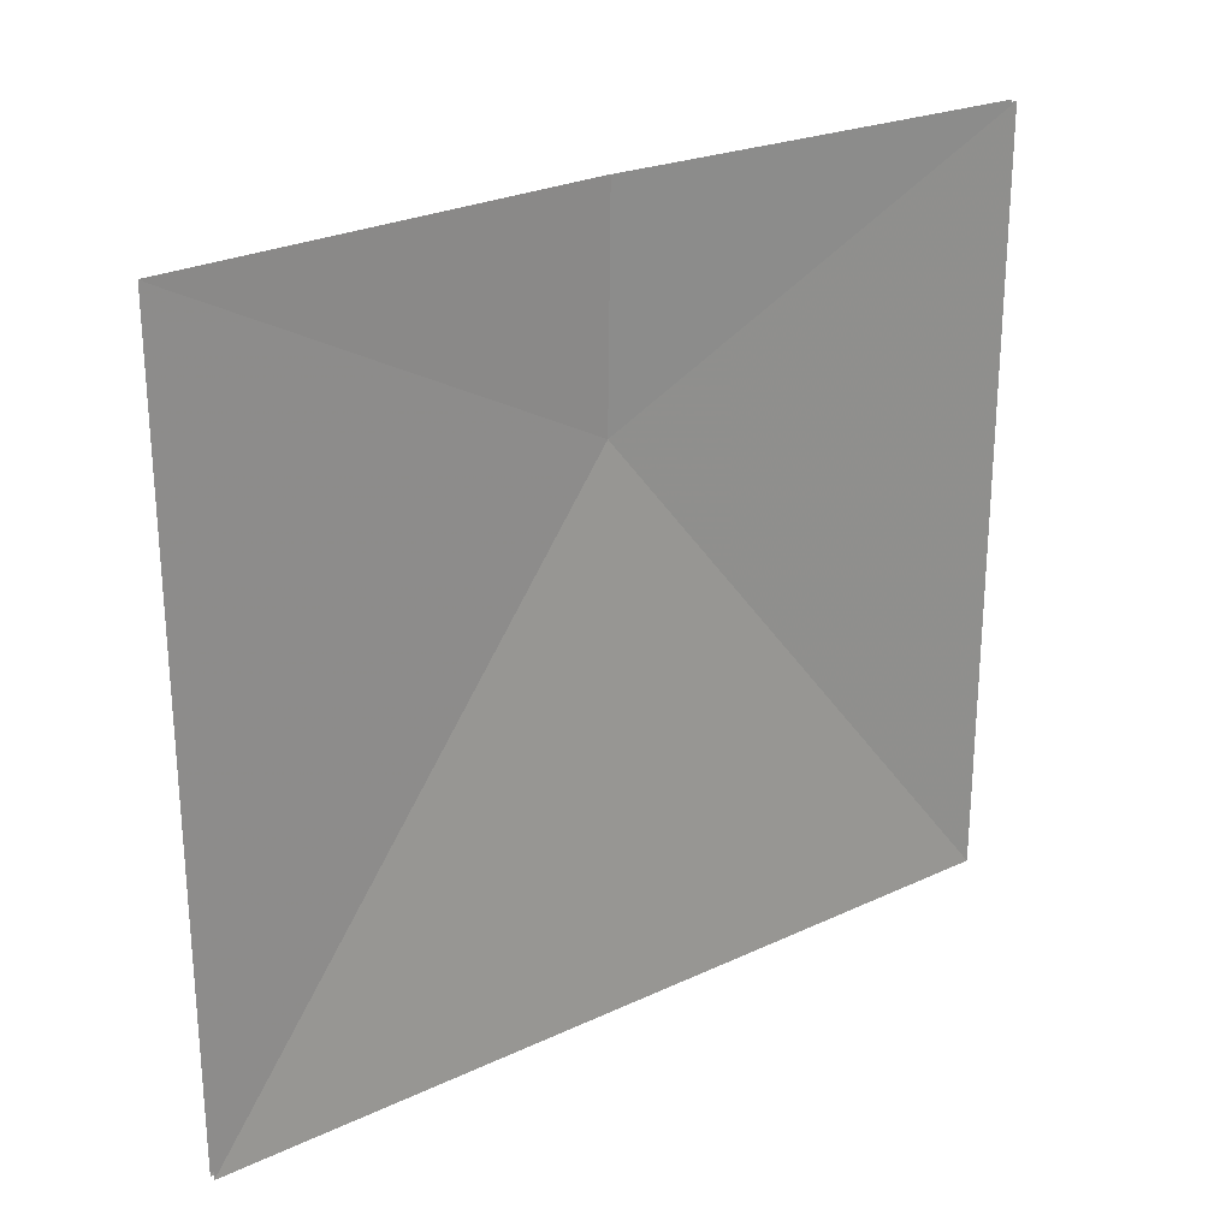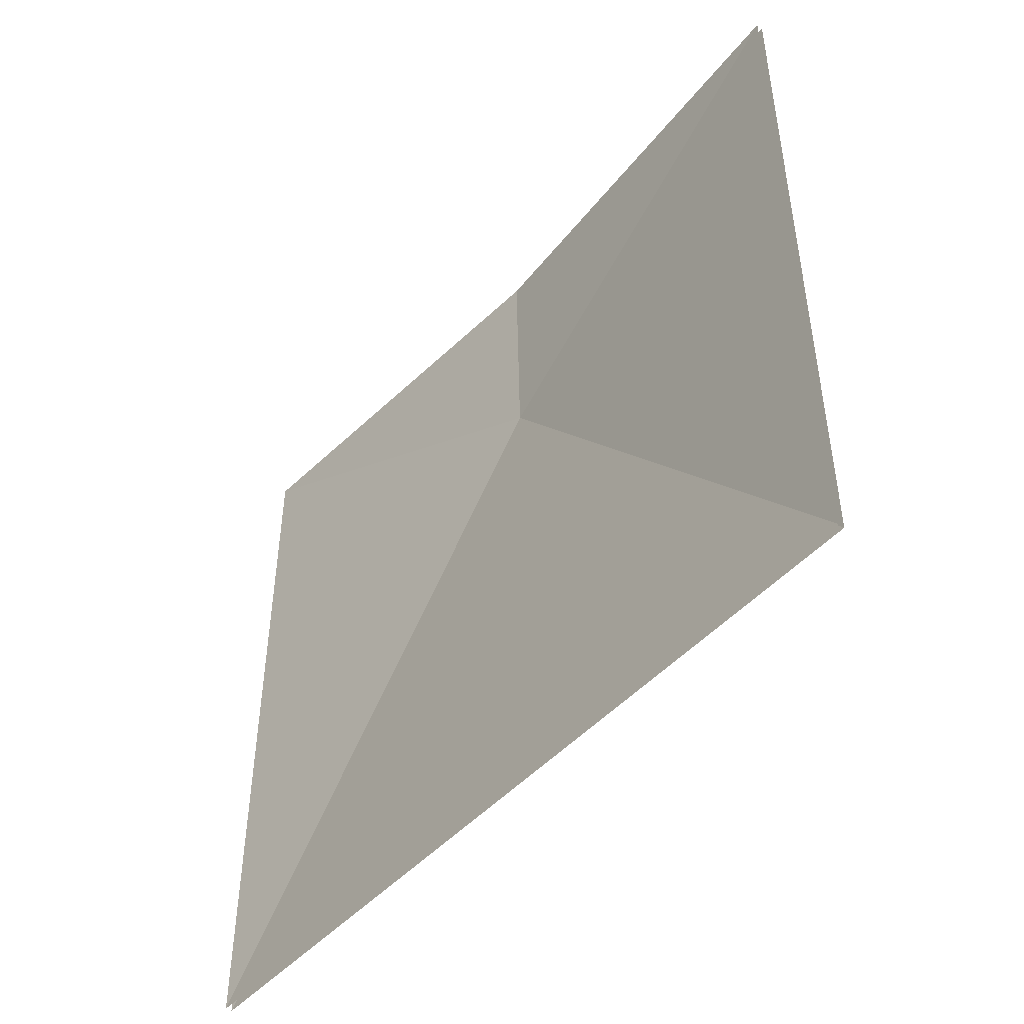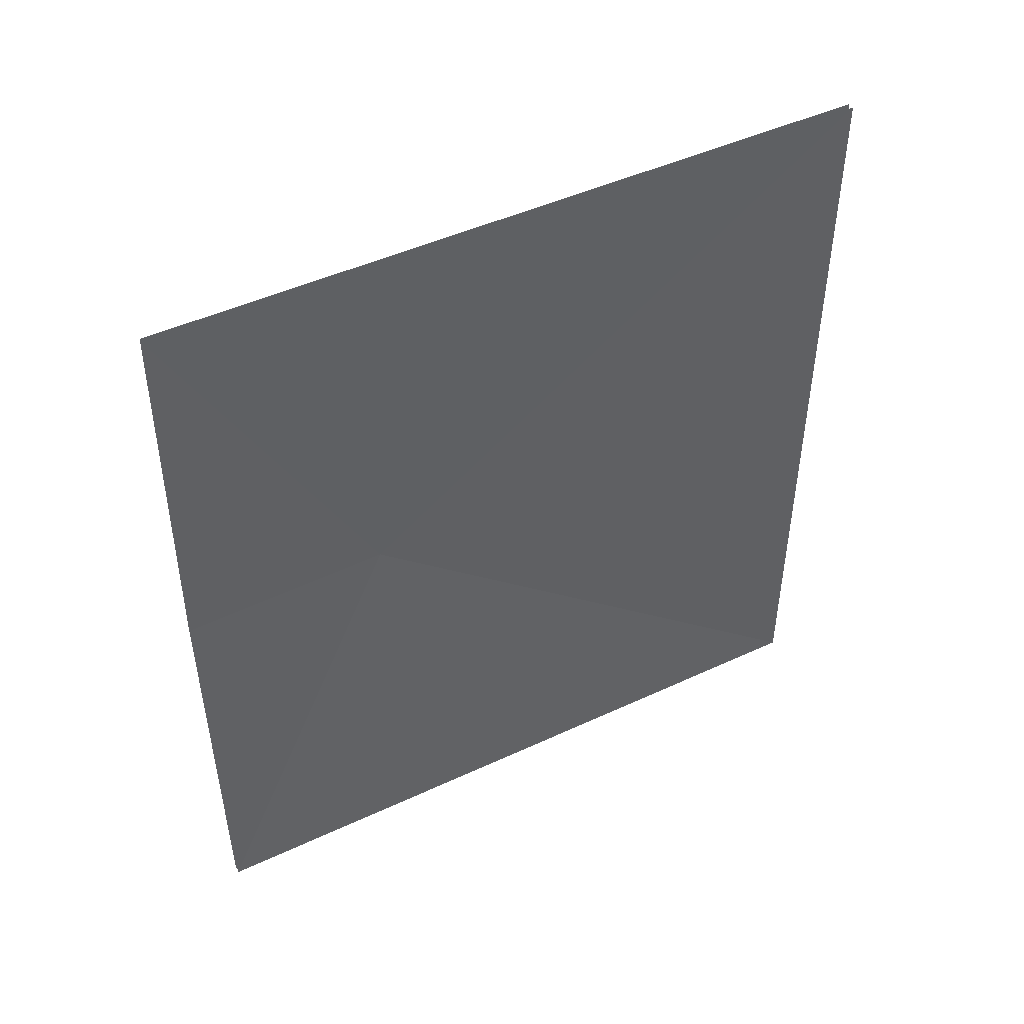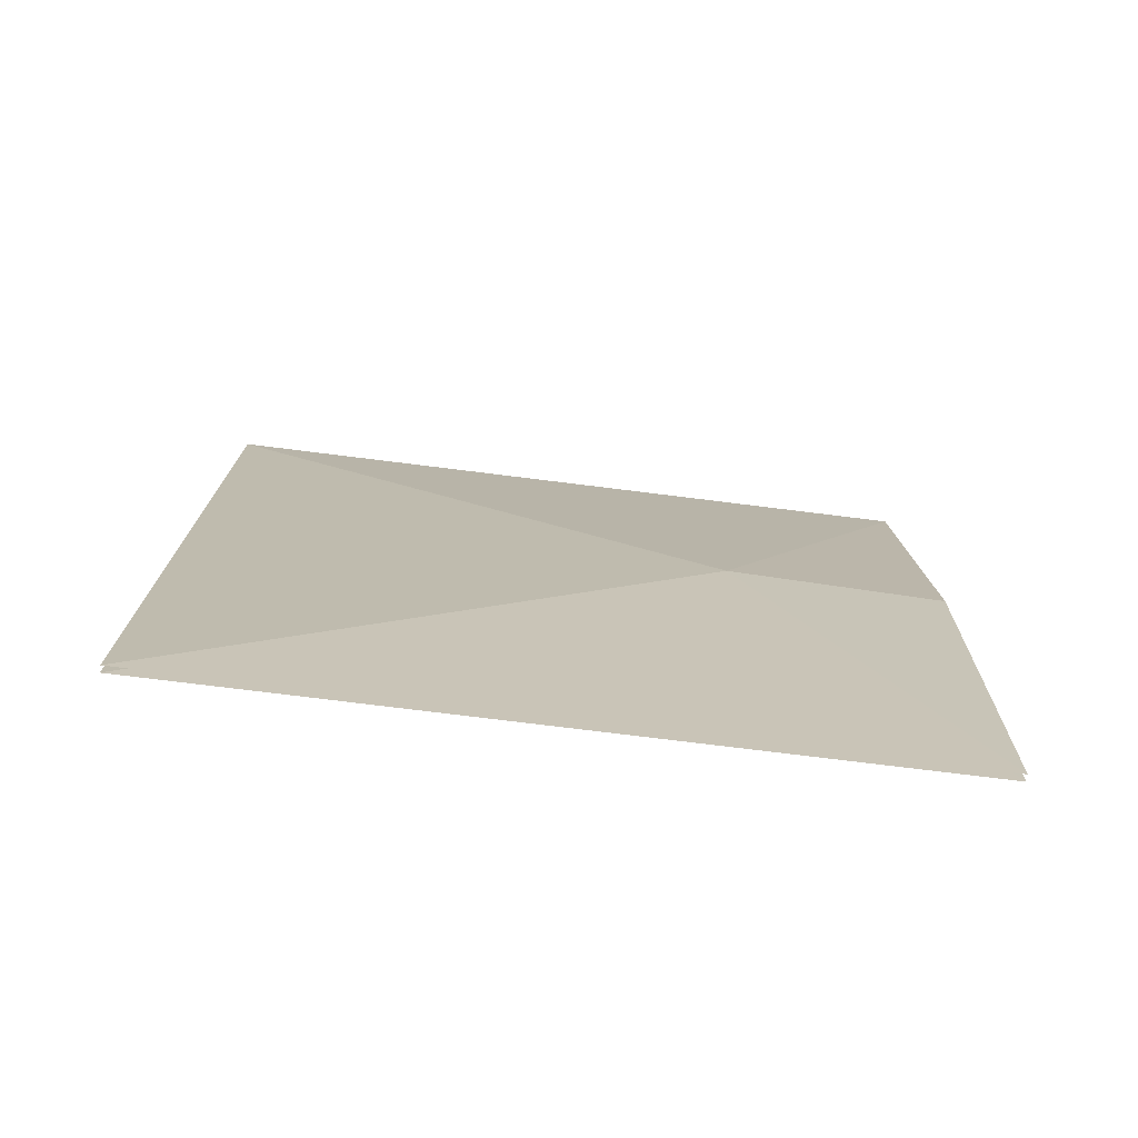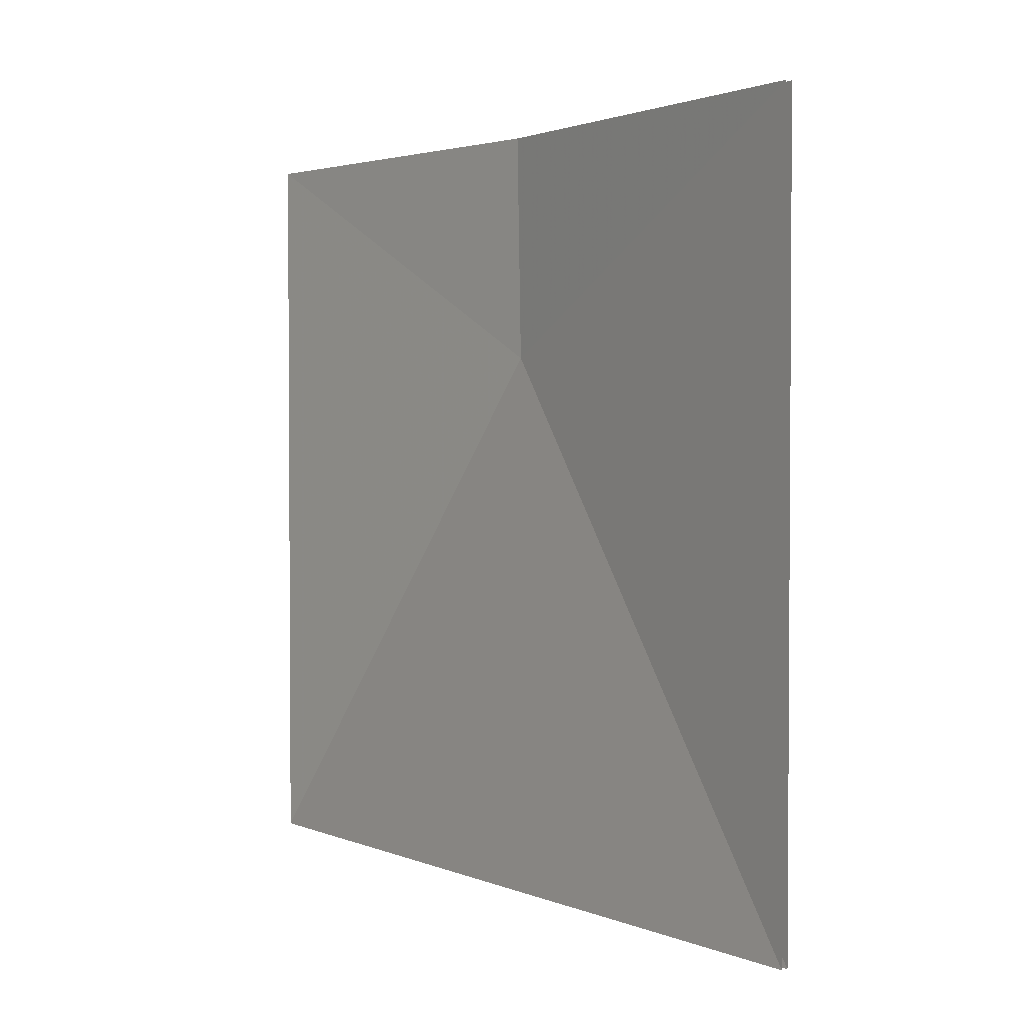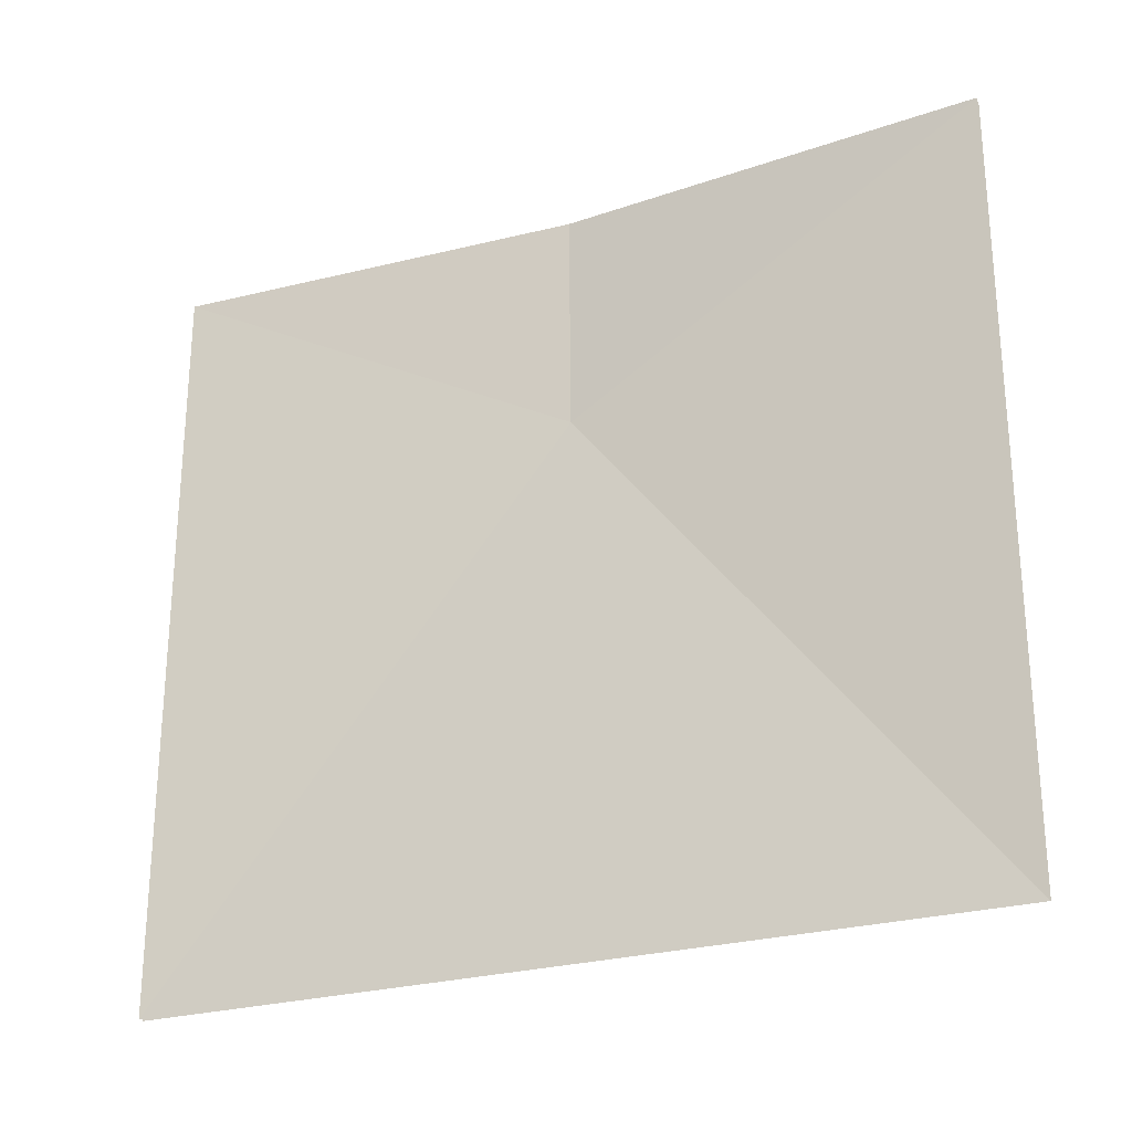
<metadata>
{"format":"obj","ext":"obj","renderer":"f3d","projection":"perspective","resolution":1024,"background":"white","views":[{"elev":25.0,"azim":-127.2,"up":"+Y"},{"elev":-47.3,"azim":-39.4,"up":"+Y"},{"elev":46.7,"azim":-117.9,"up":"+Z"},{"elev":-74.6,"azim":82.9,"up":"+Z"},{"elev":2.3,"azim":-35.6,"up":"+Y"},{"elev":-25.5,"azim":-64.7,"up":"+Y"}]}
</metadata>
<code>
v -7.107 -300.9 168
v -7.107 -300.9 -0
v 4.27 -87.99 -0
v -7.107 0.9134 168
v -7.107 -300.9 168
v 4.27 -87.99 -0
v -7.107 0.9134 168
v 4.27 -87.99 -0
v 2.574 -0 -0
v -9.681 0.9134 168
v 0 -0 -0
v 1.696 -87.99 -0
v -9.681 0.9134 168
v 1.696 -87.99 -0
v -9.681 -300.9 168
v -9.681 -300.9 168
v 1.696 -87.99 -0
v -9.681 -300.9 -0
v 4.27 -87.99 -0
v -7.107 -300.9 -0
v -7.107 -300.9 -168
v -7.107 -300.9 -168
v -7.107 0.9134 -168
v 4.27 -87.99 -0
v 4.27 -87.99 -0
v -7.107 0.9134 -168
v 2.574 -0 -0
v 1.696 -87.99 -0
v -9.681 -300.9 -168
v -9.681 -300.9 -0
v -9.681 -300.9 -168
v 1.696 -87.99 -0
v -9.681 0.9134 -168
v 1.696 -87.99 -0
v 0 -0 -0
v -9.681 0.9134 -168
g UnrealEdObject
f 1 2 3
f 4 5 6
f 7 8 9
f 10 11 12
f 13 14 15
f 16 17 18
f 19 20 21
f 22 23 24
f 25 26 27
f 28 29 30
f 31 32 33
f 34 35 36
g

</code>
